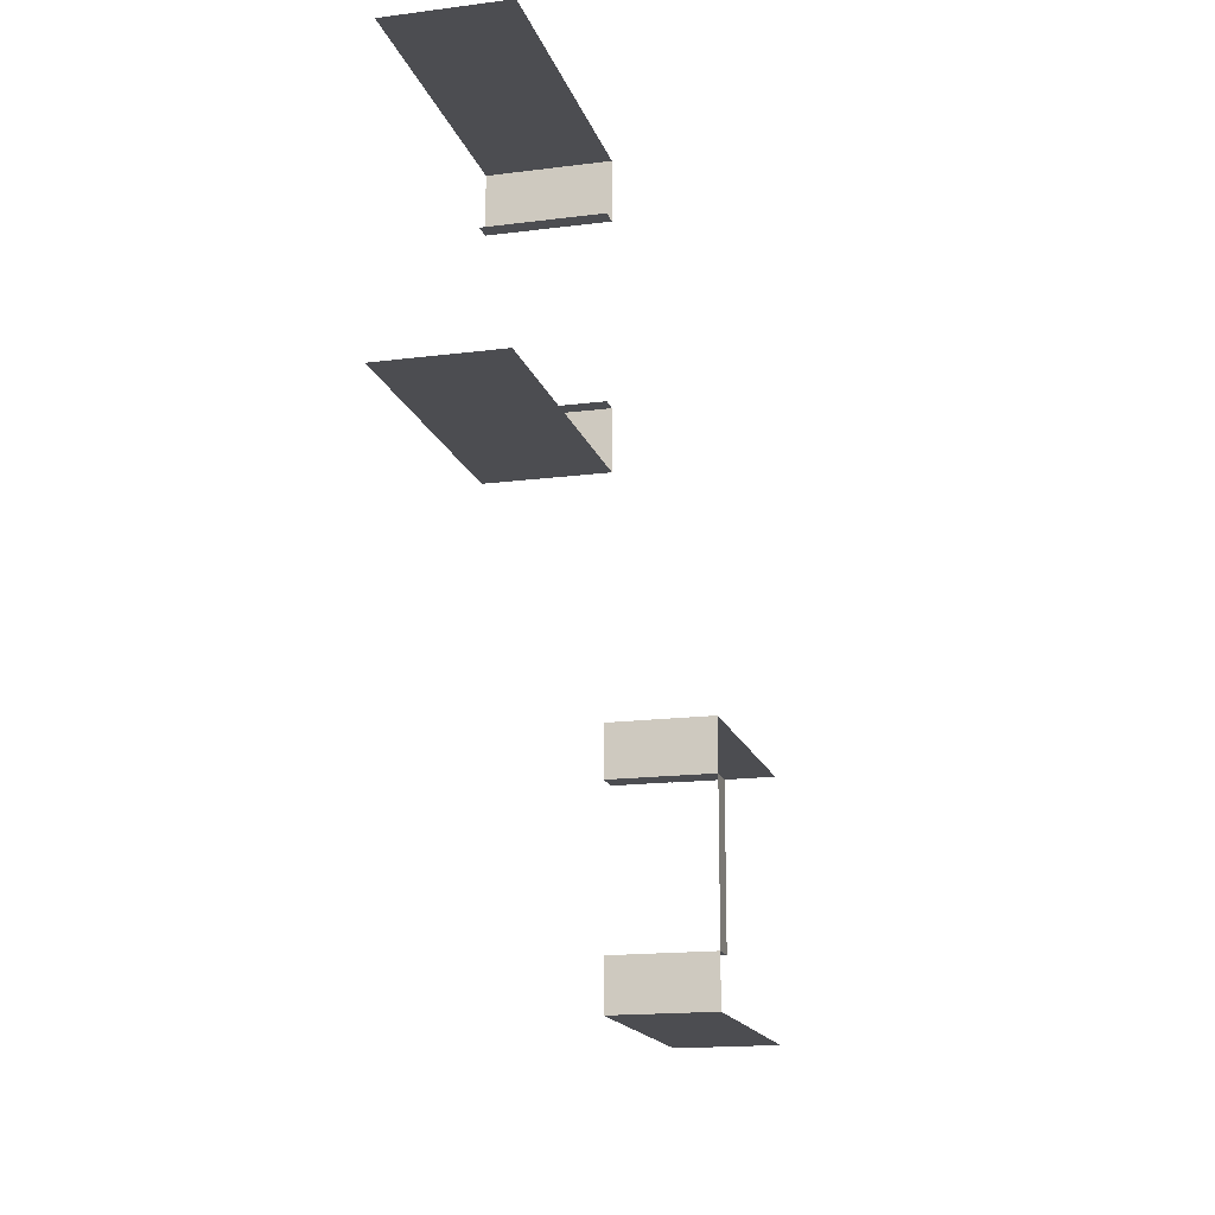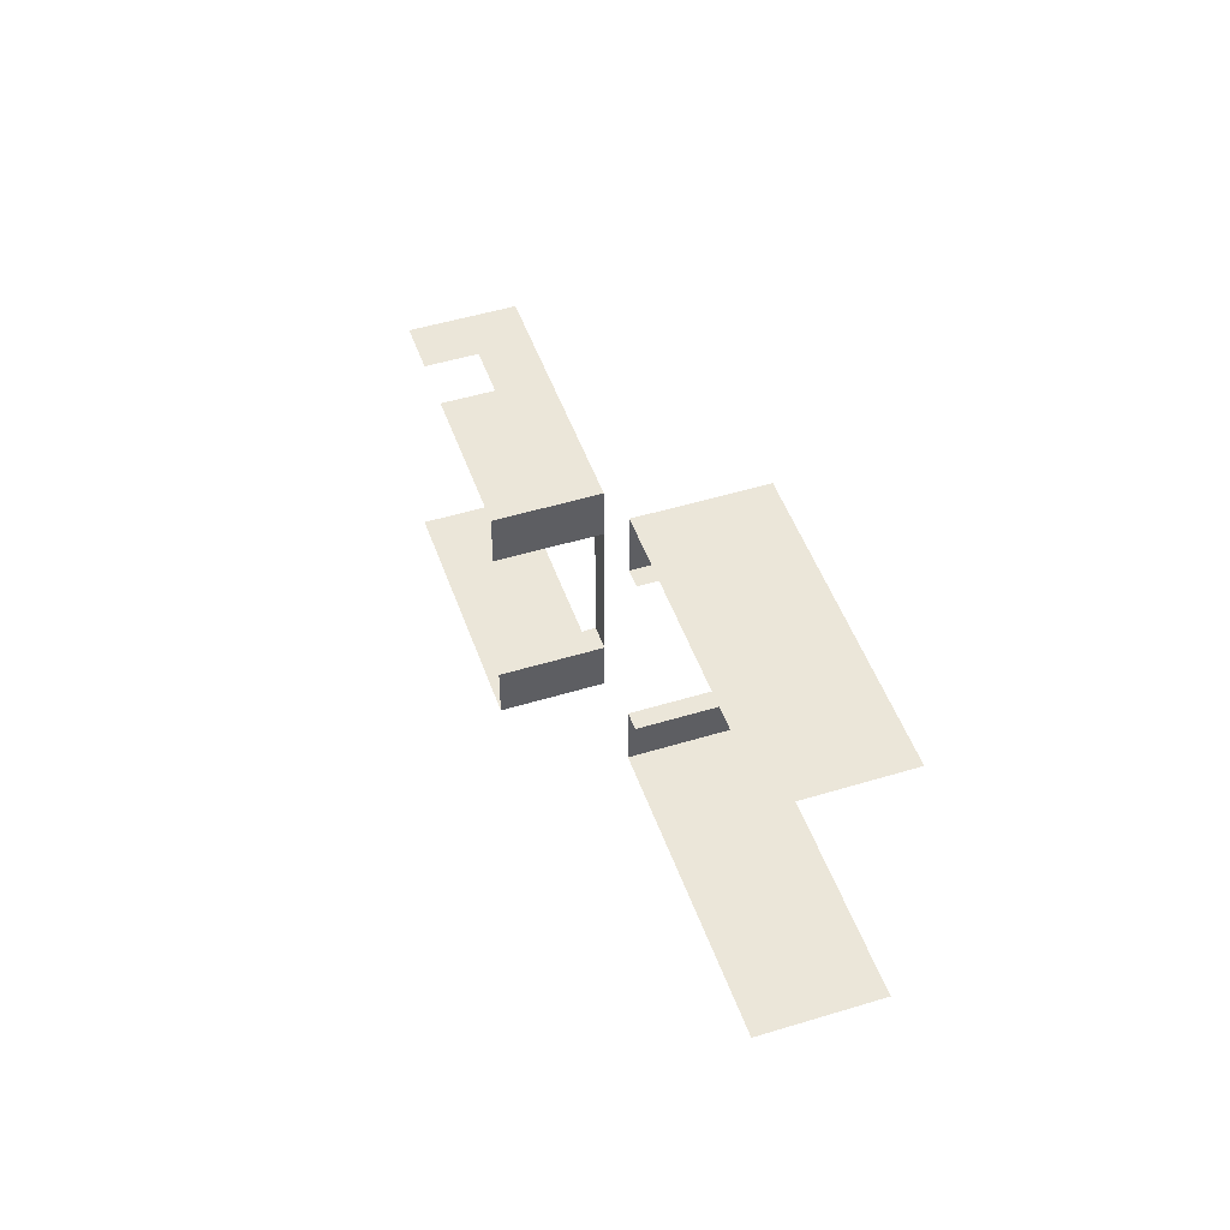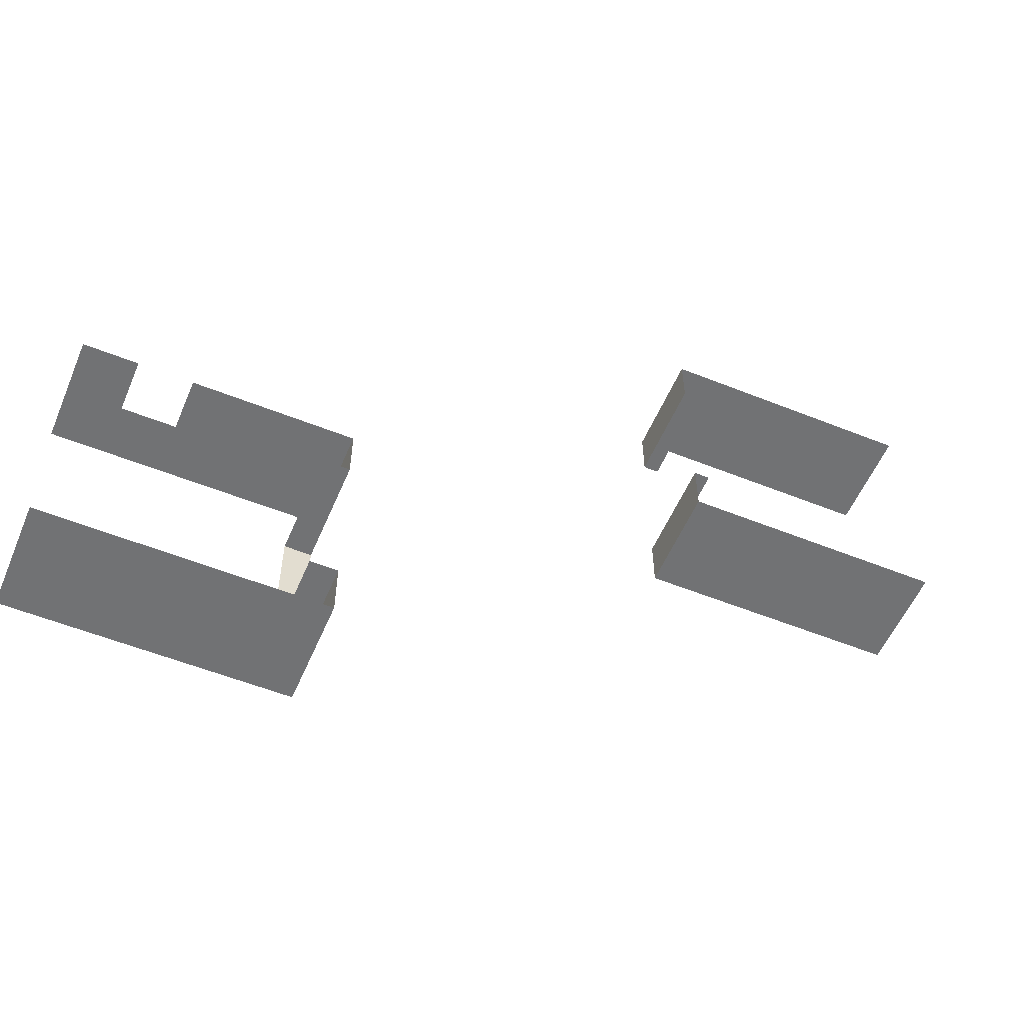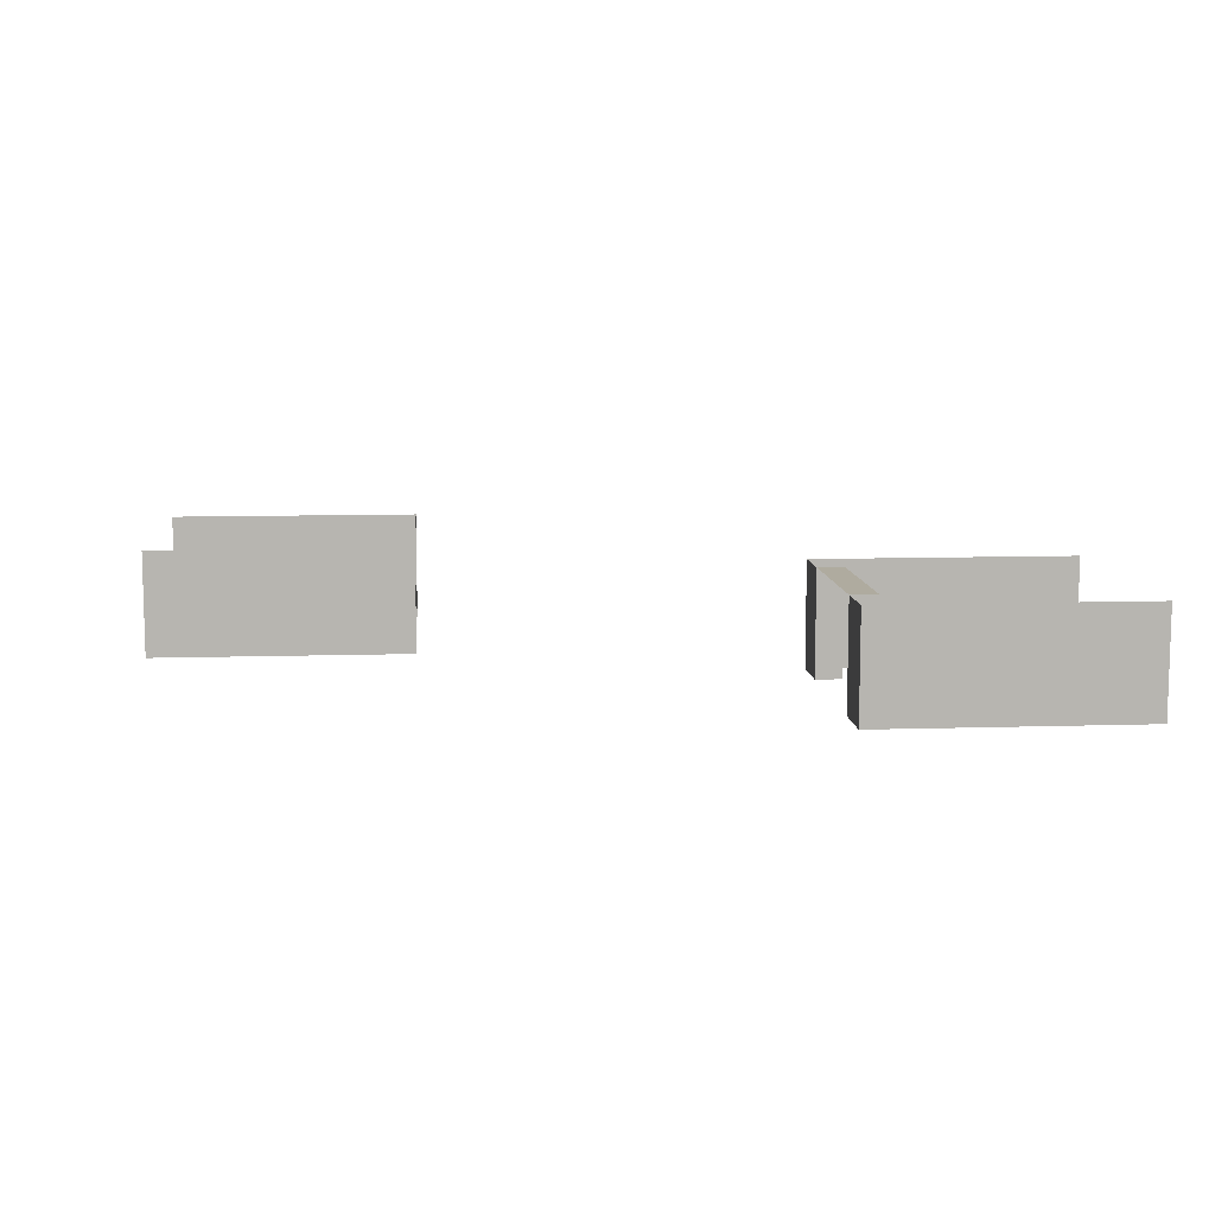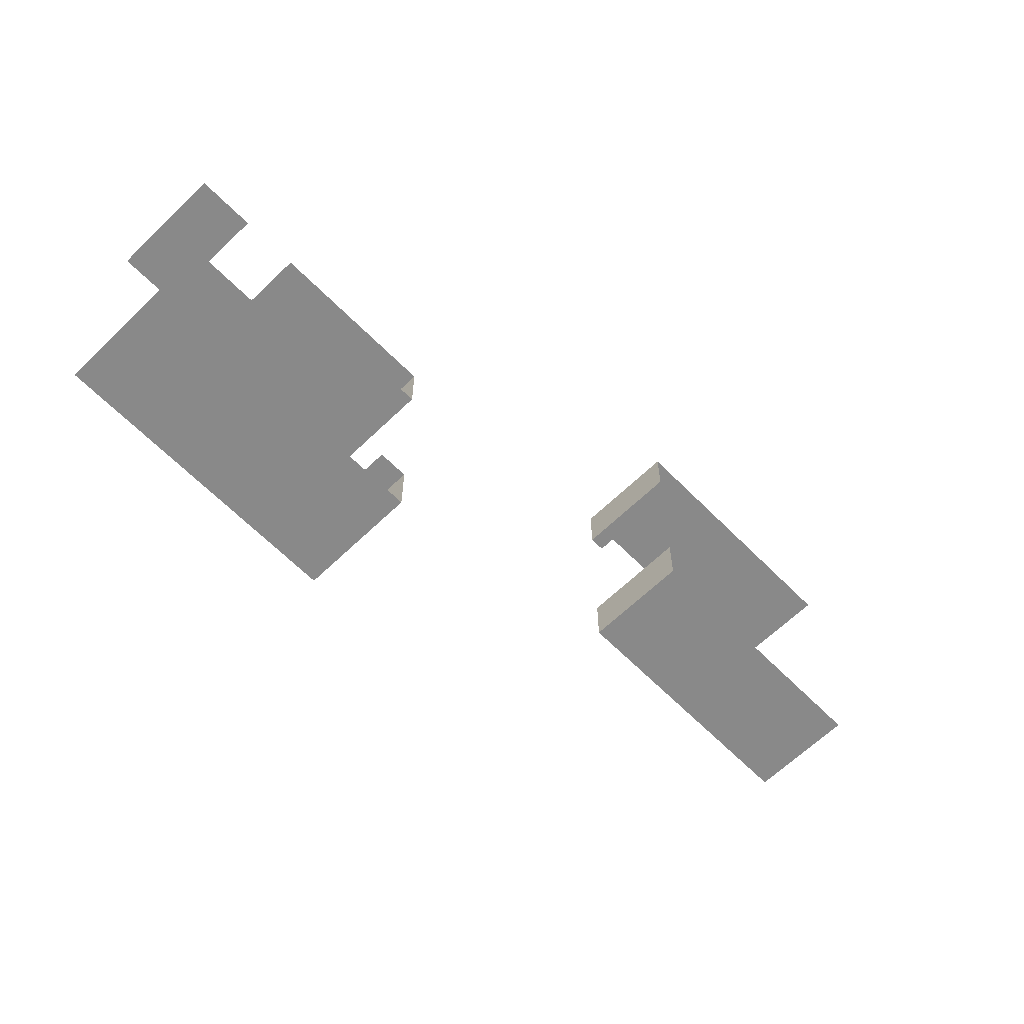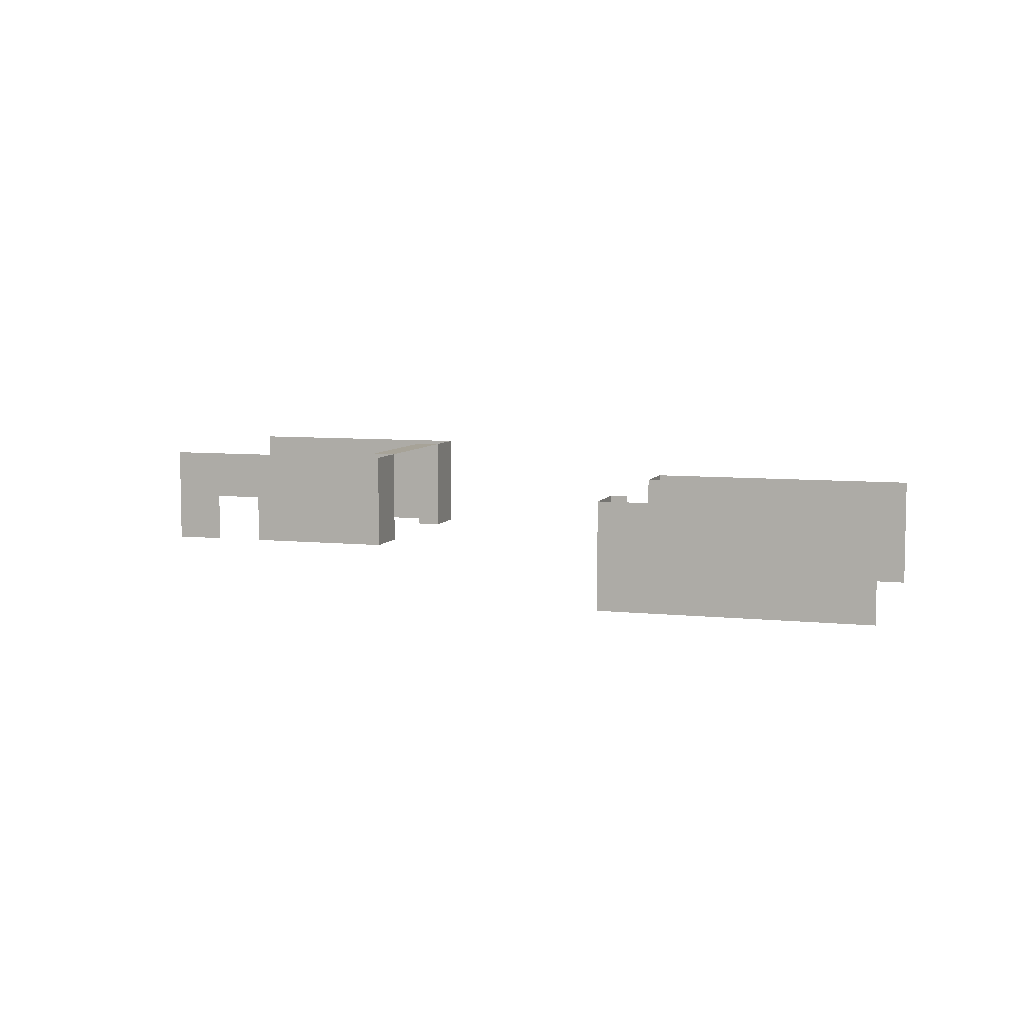
<metadata>
{"format":"obj","ext":"obj","renderer":"f3d","projection":"perspective","resolution":1024,"background":"white","views":[{"elev":-16.2,"azim":104.9,"up":"+Z"},{"elev":48.5,"azim":71.1,"up":"+Z"},{"elev":-55.4,"azim":-22.9,"up":"+Z"},{"elev":9.6,"azim":175.3,"up":"+Y"},{"elev":-63.2,"azim":-45.6,"up":"+Z"},{"elev":6.8,"azim":17.4,"up":"+Y"}]}
</metadata>
<code>
o THR1801F_Mesh.7796
v 1.601 -0.008442 5.008
v 1.855 -0.008442 5.008
v 1.855 0.2455 5.008
v 1.601 0.2455 5.008
v 1.855 0.4995 5.008
v 1.601 0.4995 5.008
v 2.109 0.2455 5.008
v 2.109 0.4995 5.008
v 1.855 0.4995 5.008
v 2.109 -0.008442 5.008
v 2.363 0.2455 5.008
v 2.363 -0.008442 5.008
v 2.363 0.4995 5.008
v 2.109 0.4995 5.008
v 1.093 -0.008441 3.738
v 1.093 -0.008441 3.992
v 1.093 0.2455 3.992
v 1.093 0.2455 3.738
v 1.093 0.4995 3.992
v 1.093 0.2455 3.992
v 1.169 0.2455 3.992
v 1.169 0.4995 3.992
v 1.169 -0.008441 3.992
v 1.093 -0.008441 3.992
v 1.093 0.2455 4.754
v 1.093 0.4995 4.754
v 1.169 0.4995 4.754
v 1.169 0.2455 4.754
v 1.093 -0.008441 4.754
v 1.169 -0.008441 4.754
v 2.363 -0.008441 3.738
v 2.109 -0.008441 3.738
v 2.109 0.2455 3.738
v 2.363 0.2455 3.738
v 2.109 0.4995 3.738
v 2.363 0.4995 3.738
v 1.093 -0.008441 4.754
v 1.093 -0.008442 5.008
v 1.093 0.2455 5.008
v 1.093 0.2455 4.754
v 1.093 0.4995 5.008
v 1.093 0.4995 4.754
v 2.109 -0.008441 3.738
v 1.855 -0.008441 3.738
v 1.855 0.2455 3.738
v 2.109 0.2455 3.738
v 1.855 0.4995 3.738
v 2.109 0.4995 3.738
v 1.855 -0.008441 3.738
v 1.601 -0.008441 3.738
v 1.601 0.2455 3.738
v 1.855 0.2455 3.738
v 1.347 0.2455 3.738
v 1.347 -0.008441 3.738
v 1.093 0.2455 3.738
v 1.093 -0.008441 3.738
v 1.093 0.4995 3.738
v 1.347 0.4995 3.738
v 1.601 0.4995 3.738
v 1.601 0.4995 3.738
v 1.855 0.4995 3.738
v 1.347 0.4995 3.738
v 1.093 0.4995 3.738
v 1.855 -0.008442 5.008
v 2.109 -0.008442 5.008
v 2.109 0.2455 5.008
v 1.855 0.2455 5.008
v 1.347 -0.008442 5.008
v 1.601 -0.008442 5.008
v 1.601 0.2455 5.008
v 1.347 0.2455 5.008
v 1.601 0.4995 5.008
v 1.347 0.4995 5.008
v 1.093 -0.008442 5.008
v 1.347 -0.008442 5.008
v 1.347 0.2455 5.008
v 1.093 0.2455 5.008
v 1.347 0.4995 5.008
v 1.093 0.4995 5.008
v 1.093 0.2455 3.738
v 1.093 0.2455 3.992
v 1.093 0.4995 3.992
v 1.093 0.4995 3.738
v -0.6851 0.2455 2.976
v -0.6851 0.2455 3.23
v -0.6851 -0.008441 3.23
v -0.6851 0.4995 2.976
v -0.6851 0.4995 3.23
v -0.6851 -0.008441 2.976
v -0.6851 0.2455 2.976
v -0.6851 0.2455 3.23
v -0.9391 0.2455 3.23
v -0.9391 -0.008441 3.23
v -0.6851 -0.008441 3.23
v -0.9391 0.2455 3.23
v -0.6851 0.4995 3.23
v -0.9391 0.4995 3.23
v -1.193 0.2455 3.23
v -1.193 -0.008441 3.23
v -0.9391 -0.008441 3.23
v -1.193 0.2455 3.23
v -0.9391 0.4995 3.23
v -1.193 0.4995 3.23
v -1.447 0.2455 3.23
v -1.447 0.4995 3.23
v -1.447 0.2455 3.23
v -1.447 -0.008441 3.23
v -1.193 -0.008441 3.23
v -1.701 0.2455 3.23
v -1.447 0.2455 3.23
v -1.447 0.4995 3.23
v -1.701 0.4995 3.23
v -1.701 0.2455 3.23
v -1.955 0.2455 3.23
v -1.955 -0.008441 3.23
v -1.701 -0.008441 3.23
v -1.955 0.2455 3.23
v -1.701 0.4995 3.23
v -1.955 0.4995 3.23
v -0.6851 0.2455 1.96
v -0.6851 0.2455 2.214
v -0.6851 -0.008441 2.214
v -0.6851 -0.008441 1.96
v -0.6851 0.4995 1.96
v -0.6851 0.4995 2.214
v -1.701 0.2455 1.96
v -1.955 0.2455 1.96
v -1.955 0.4995 1.96
v -1.701 0.4995 1.96
v -1.447 0.2455 1.96
v -1.447 0.4995 1.96
v -1.955 0.2455 1.96
v -1.701 -0.008441 1.96
v -1.955 -0.008441 1.96
v -1.701 0.2455 1.96
v -1.447 -0.008441 1.96
v -1.701 -0.008441 1.96
v -1.193 0.2455 1.96
v -1.193 -0.008441 1.96
v -1.447 -0.008441 1.96
v -1.447 0.2455 1.96
v -1.447 0.4995 1.96
v -1.193 0.4995 1.96
v -0.9391 0.2455 1.96
v -1.193 0.2455 1.96
v -1.193 0.4995 1.96
v -0.9391 0.4995 1.96
v -1.193 0.2455 1.96
v -0.9391 -0.008441 1.96
v -1.193 -0.008441 1.96
v -0.6851 0.2455 1.96
v -0.9391 0.2455 1.96
v -0.9391 0.4995 1.96
v -0.6851 0.4995 1.96
v -0.9391 0.2455 1.96
v -0.6851 -0.008441 1.96
v -0.9391 -0.008441 1.96
v -0.6851 -0.008441 1.96
v -0.6851 0.4995 2.976
v -0.6851 0.2455 2.976
v -0.8121 0.2455 2.976
v -0.8121 0.4995 2.976
v -0.6851 0.4995 2.722
v -0.6851 0.4995 2.976
v -0.8121 0.4995 2.976
v -0.8121 0.4995 2.722
v -0.6851 0.2455 2.214
v -0.6851 0.4995 2.214
v -0.8121 0.4995 2.214
v -0.8121 0.2455 2.214
v -0.6851 0.4995 2.214
v -0.6851 0.4995 2.468
v -0.8121 0.4995 2.468
v -0.8121 0.4995 2.214
v -0.6851 0.4995 2.468
v -0.6851 0.4995 2.722
v -0.8121 0.4995 2.722
v -0.8121 0.4995 2.468
v -0.6851 -0.008441 2.214
v -0.6851 0.2455 2.214
v -0.8121 0.2455 2.214
v -0.8121 -0.008441 2.214
v -0.6851 0.2455 2.976
v -0.6851 -0.008441 2.976
v -0.8121 -0.008441 2.976
v -0.8121 0.2455 2.976
f 1 2 3
f 4 1 3
f 4 3 5
f 6 4 5
f 3 7 8
f 9 3 8
f 7 10 11
f 10 12 11
f 7 11 13
f 14 7 13
f 15 16 17
f 18 15 17
f 19 20 21
f 22 19 21
f 21 20 23
f 20 24 23
f 25 26 27
f 28 25 27
f 29 25 28
f 30 29 28
f 31 32 33
f 34 31 33
f 34 33 35
f 36 34 35
f 37 38 39
f 40 37 39
f 40 39 41
f 42 40 41
f 43 44 45
f 46 43 45
f 46 45 47
f 48 46 47
f 49 50 51
f 52 49 51
f 51 50 53
f 50 54 53
f 53 54 55
f 54 56 55
f 53 55 57
f 51 53 58
f 59 51 58
f 52 51 60
f 61 52 60
f 62 53 63
f 64 65 66
f 67 64 66
f 68 69 70
f 71 68 70
f 71 70 72
f 73 71 72
f 74 75 76
f 77 74 76
f 77 76 78
f 79 77 78
f 80 81 82
f 83 80 82
f 84 85 86
f 85 84 87
f 88 85 87
f 89 90 86
f 91 92 93
f 94 91 93
f 95 91 96
f 97 95 96
f 92 98 99
f 100 92 99
f 101 92 102
f 103 101 102
f 104 101 103
f 105 104 103
f 101 106 107
f 108 101 107
f 109 110 111
f 112 109 111
f 113 114 115
f 116 113 115
f 117 113 118
f 119 117 118
f 120 121 122
f 123 120 122
f 121 120 124
f 125 121 124
f 126 127 128
f 129 126 128
f 130 126 129
f 131 130 129
f 132 126 133
f 134 132 133
f 135 130 136
f 137 135 136
f 130 138 139
f 140 130 139
f 138 141 142
f 143 138 142
f 144 145 146
f 147 144 146
f 148 144 149
f 150 148 149
f 151 152 153
f 154 151 153
f 155 151 156
f 157 155 158
f 159 160 161
f 162 159 161
f 163 164 165
f 166 163 165
f 167 168 169
f 170 167 169
f 171 172 173
f 174 171 173
f 175 176 177
f 178 175 177
f 179 180 181
f 182 179 181
f 183 184 185
f 186 183 185

</code>
